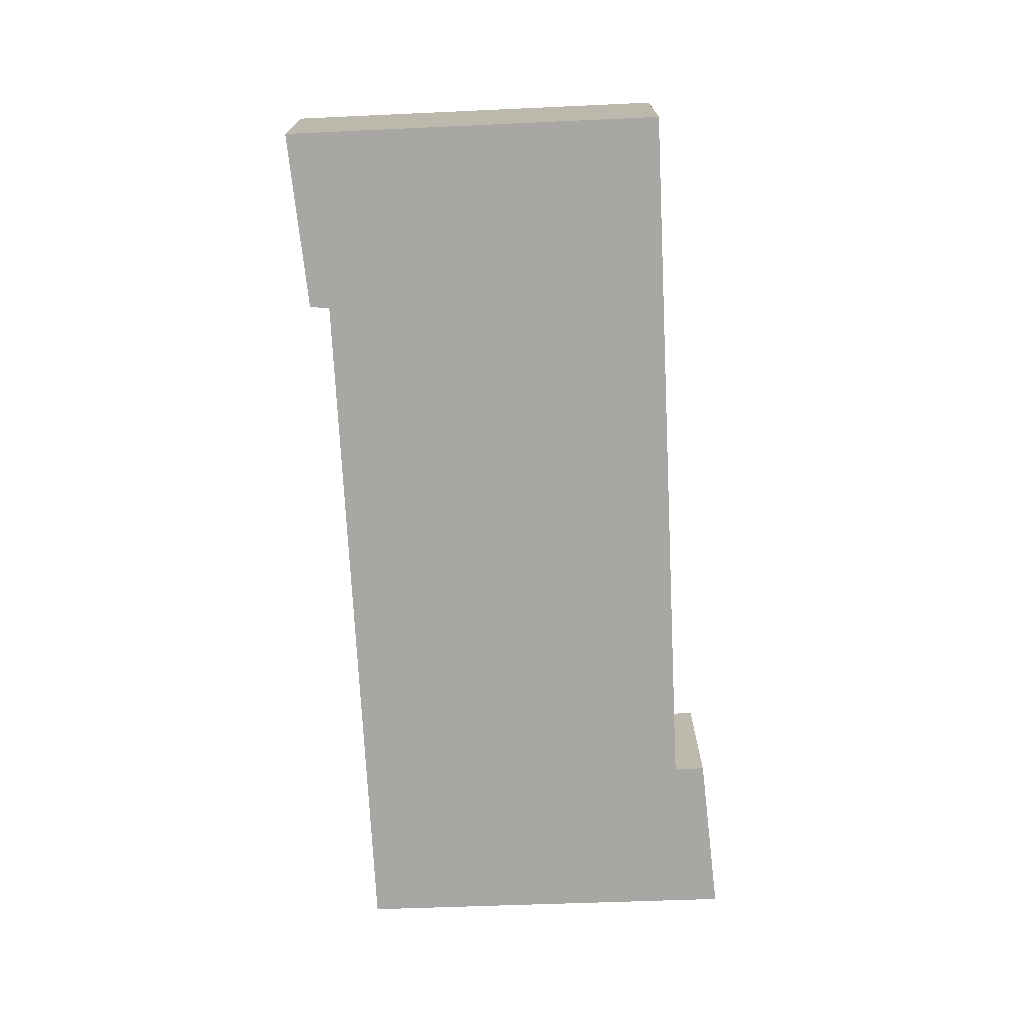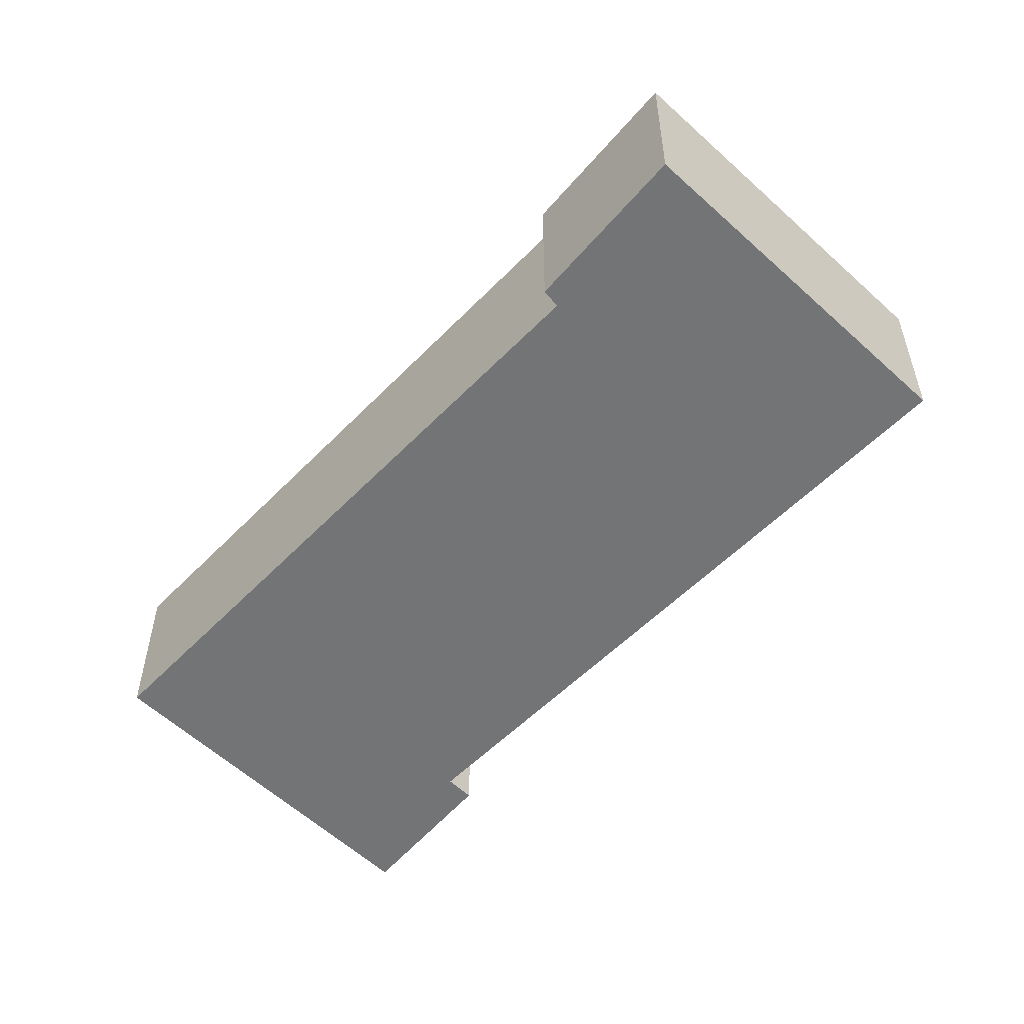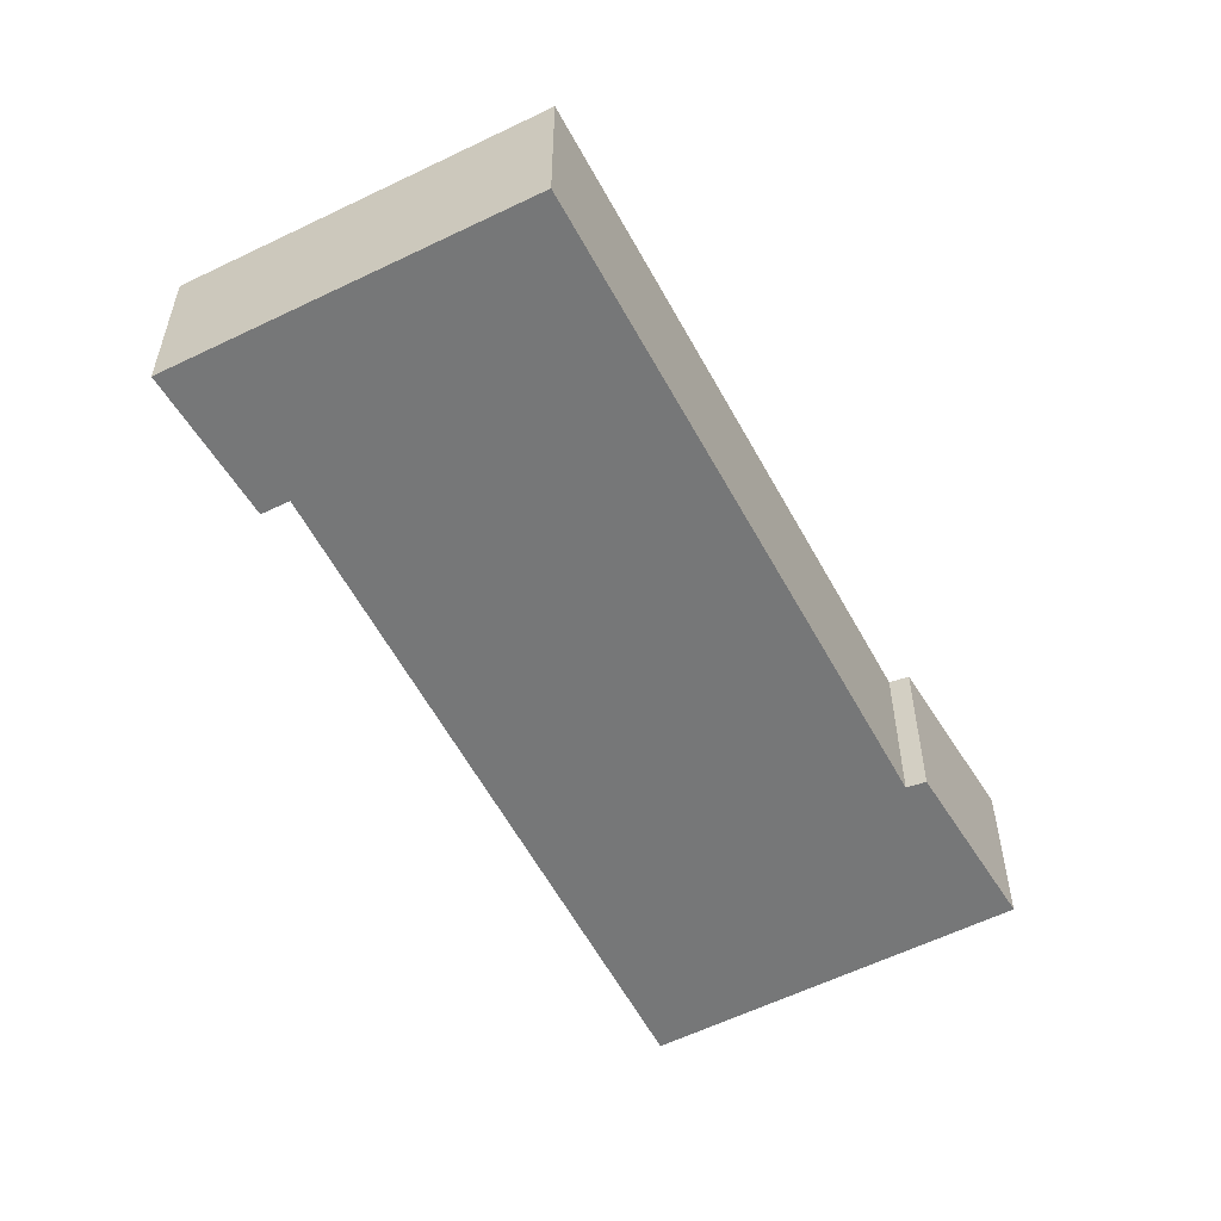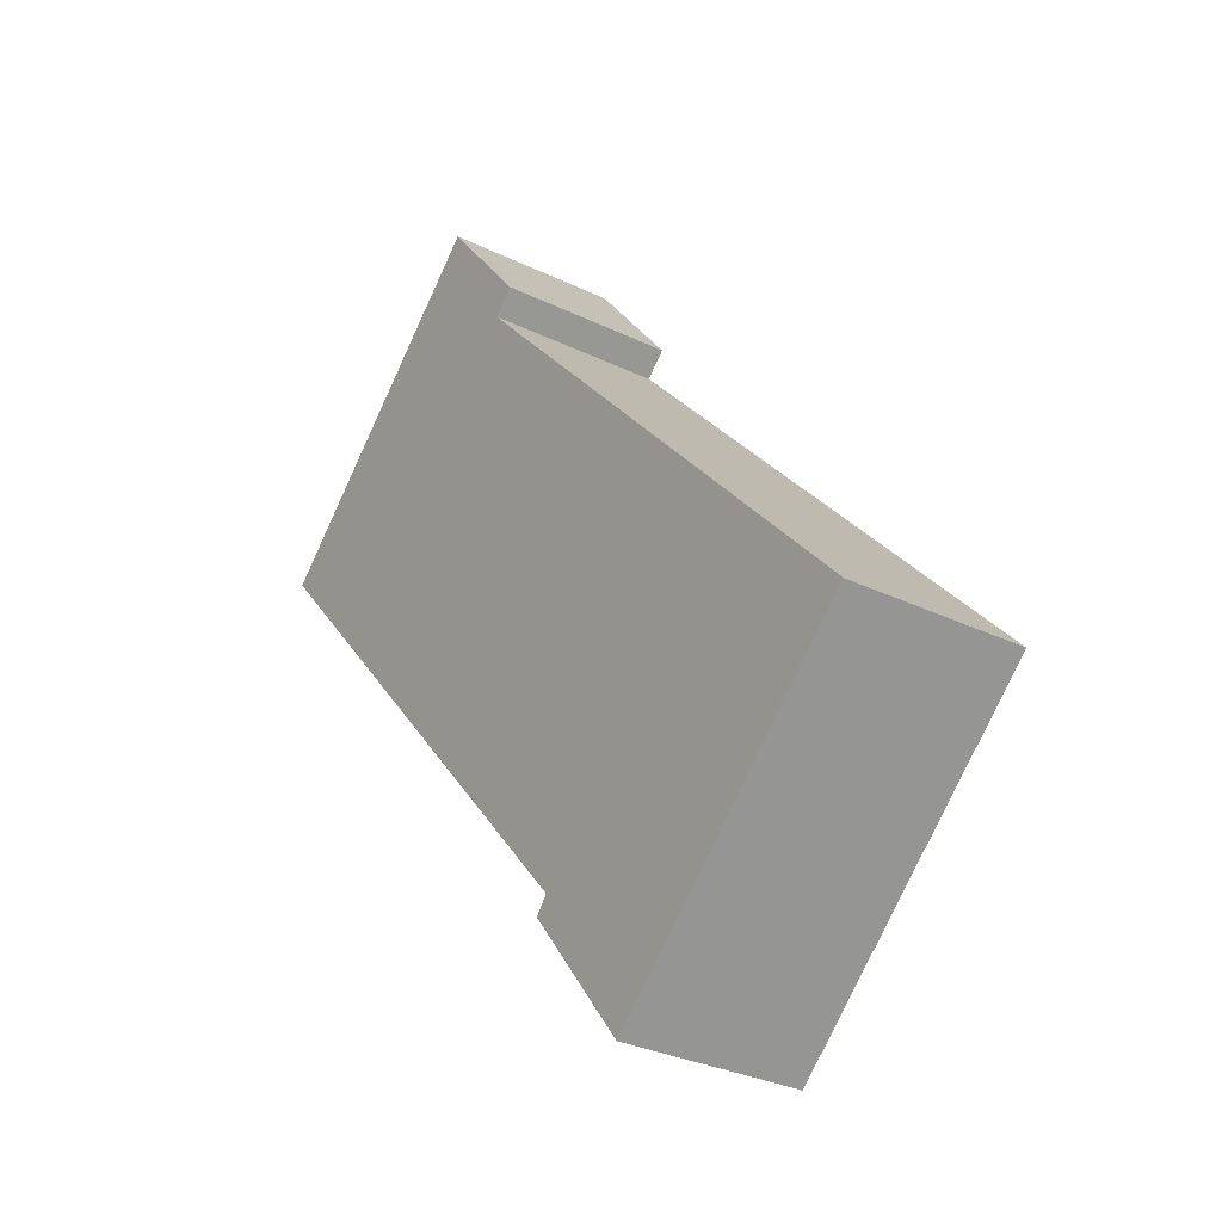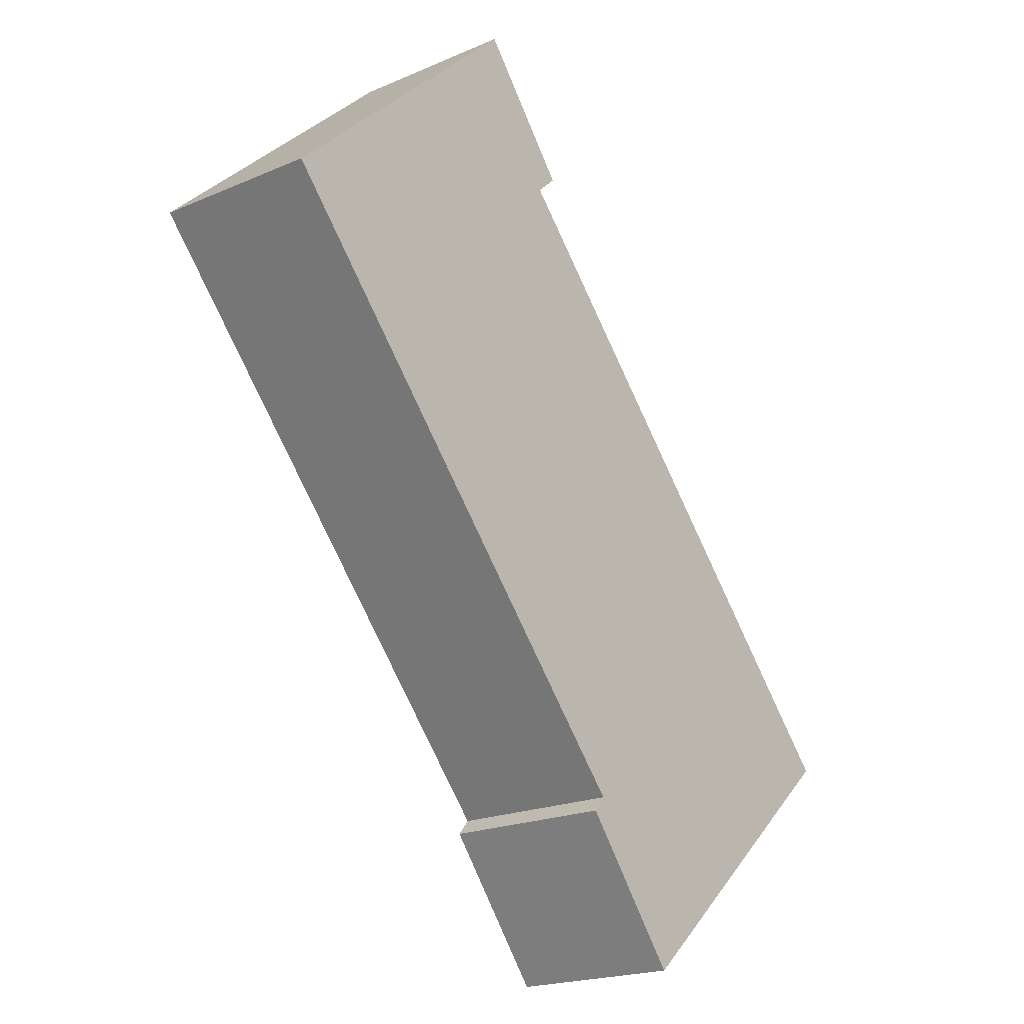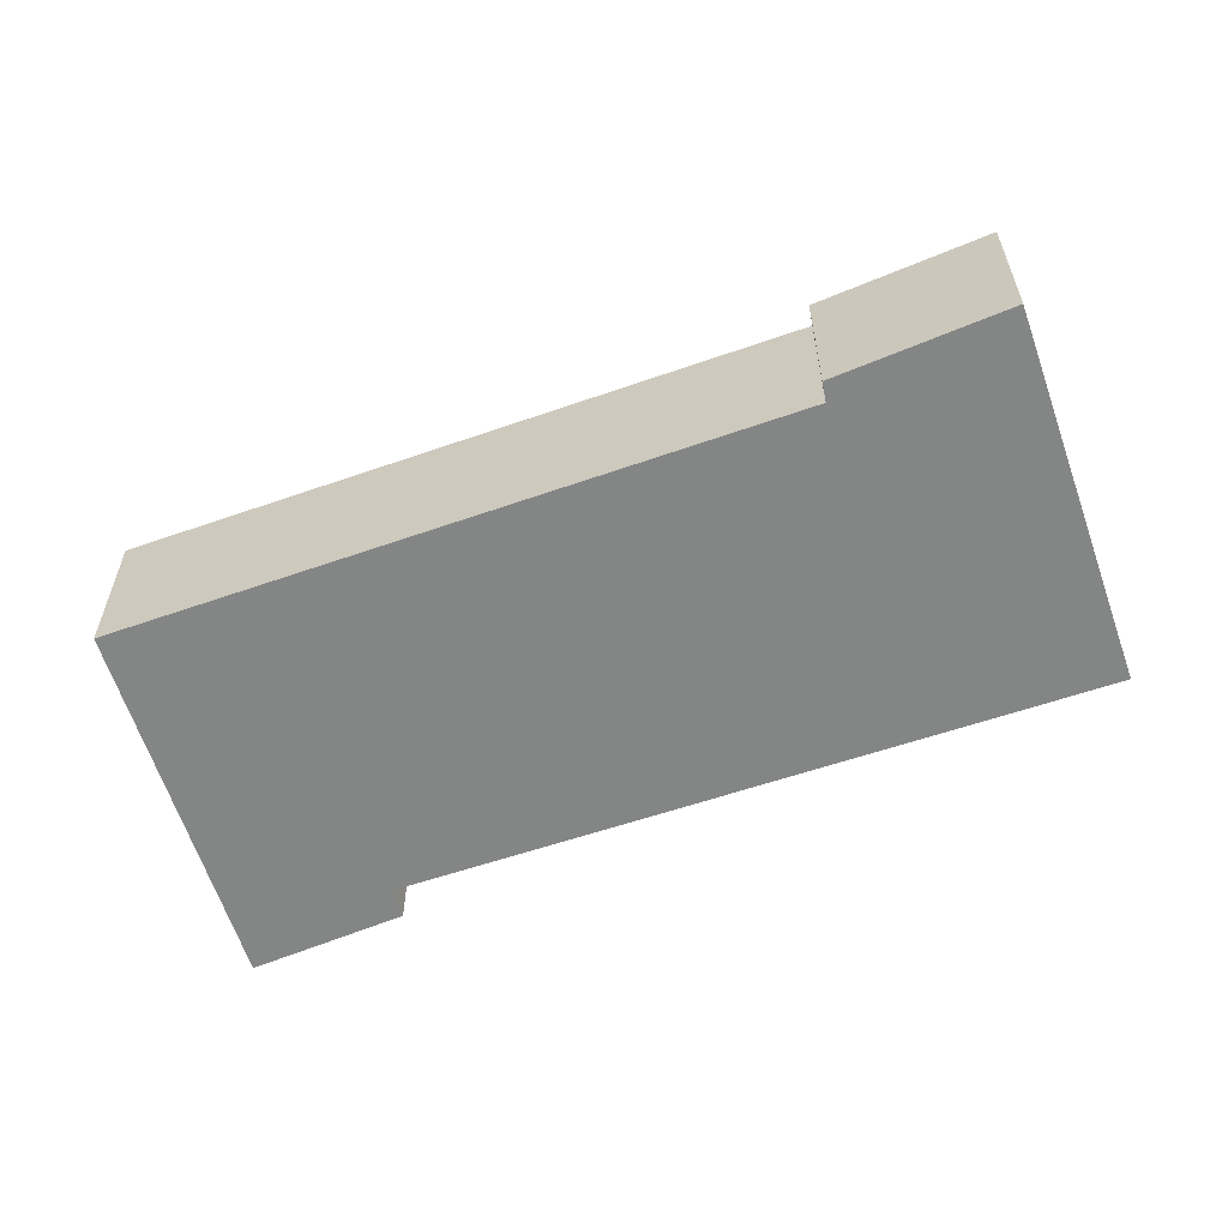
<metadata>
{"format":"obj","ext":"obj","renderer":"f3d","projection":"perspective","resolution":1024,"background":"white","views":[{"elev":-74.7,"azim":-135.4,"up":"+Y"},{"elev":-56.2,"azim":178.2,"up":"+Y"},{"elev":-57.0,"azim":69.5,"up":"+Y"},{"elev":-31.1,"azim":-124.6,"up":"+Z"},{"elev":-19.9,"azim":128.7,"up":"+Z"},{"elev":-61.6,"azim":150.9,"up":"+Y"}]}
</metadata>
<code>
v  0 2.197 1.345e-16
v  5 2.197 -1.444
v  3.601 2.197 -3.242
v  4.836 2.197 -1.247
v  10.57 2.197 5.279
v  6.066 2.197 6.712
v  7.028 2.197 8.548
v  5.785 2.197 6.972
v  5.785 -4.269e-16 6.972
v  7.028 -5.234e-16 8.548
v  0 0 0
v  6.066 -4.11e-16 6.712
v  10.57 -3.232e-16 5.279
v  4.836 7.636e-17 -1.247
v  5 8.842e-17 -1.444
v  3.601 1.985e-16 -3.242
g defaultobject
f 1 2 3
f 2 1 4
f 4 1 5
f 5 1 6
f 5 6 7
f 7 6 8
f 9 7 8
f 7 9 10
f 11 6 1
f 6 11 12
f 10 5 7
f 5 10 13
f 14 2 4
f 2 14 15
f 13 4 5
f 4 13 14
f 15 3 2
f 3 15 16
f 16 1 3
f 1 16 11
f 12 8 6
f 8 12 9
f 15 11 16
f 11 15 14
f 11 14 13
f 11 13 12
f 12 13 10
f 12 10 9

</code>
